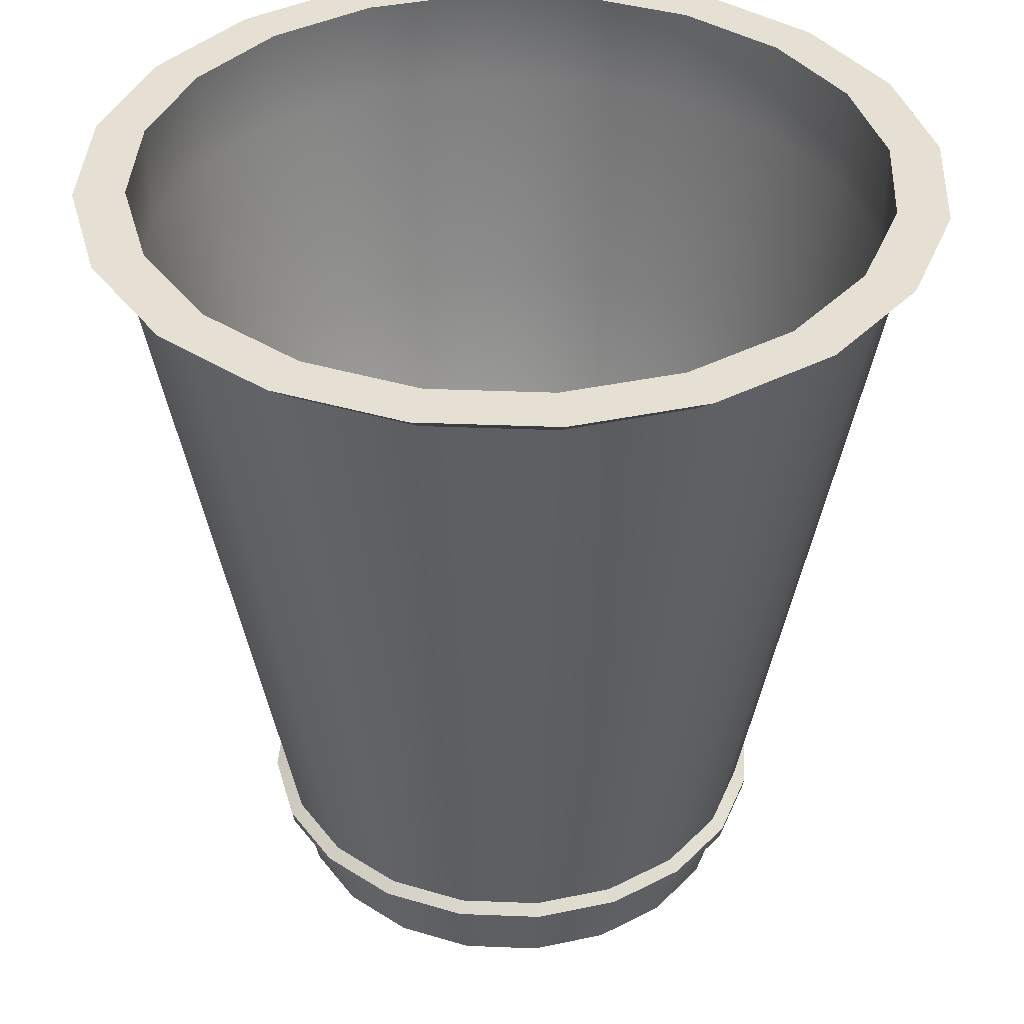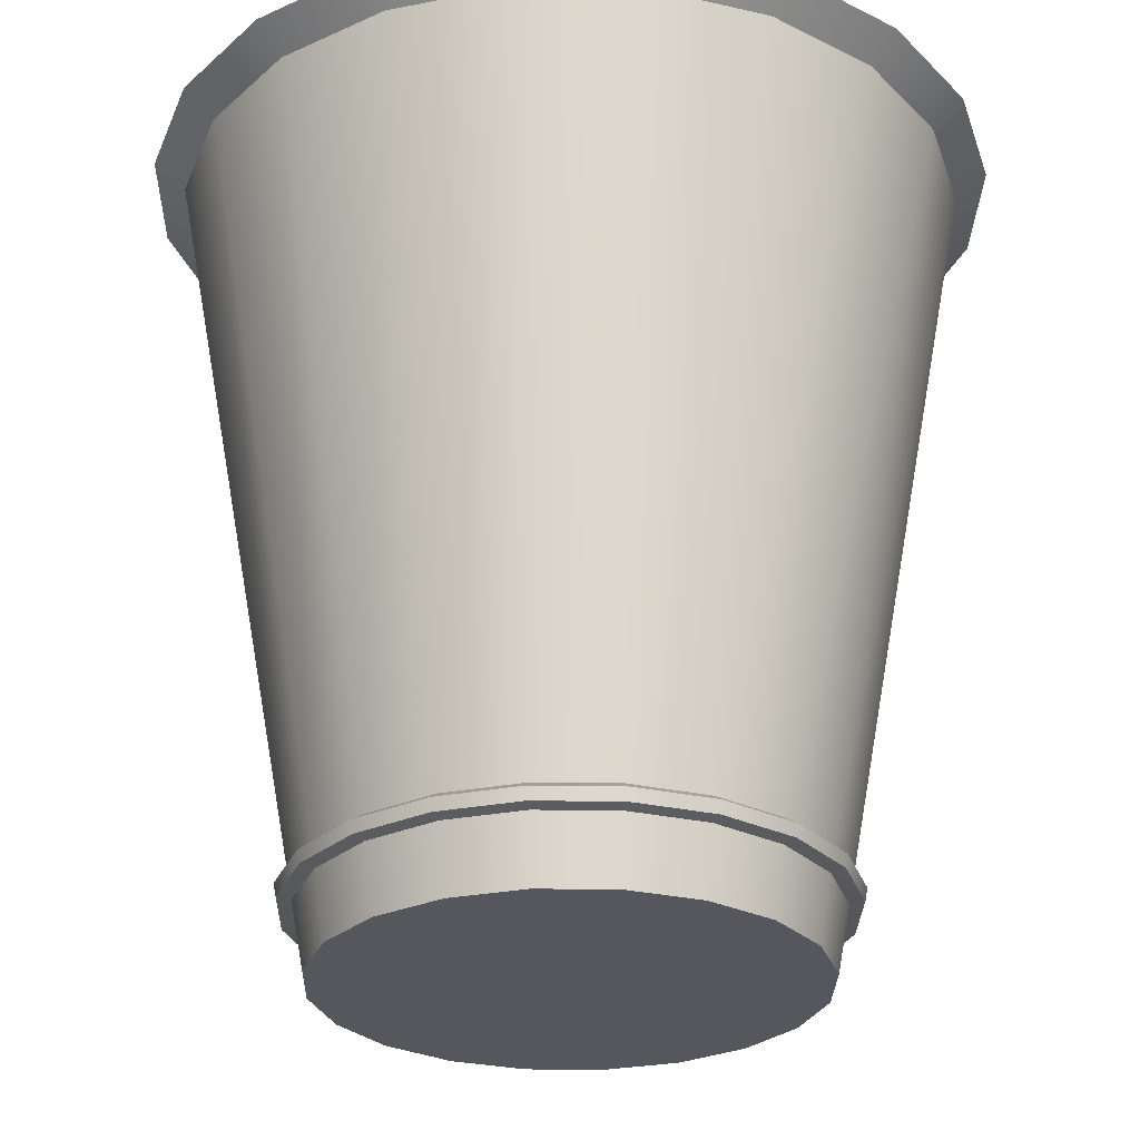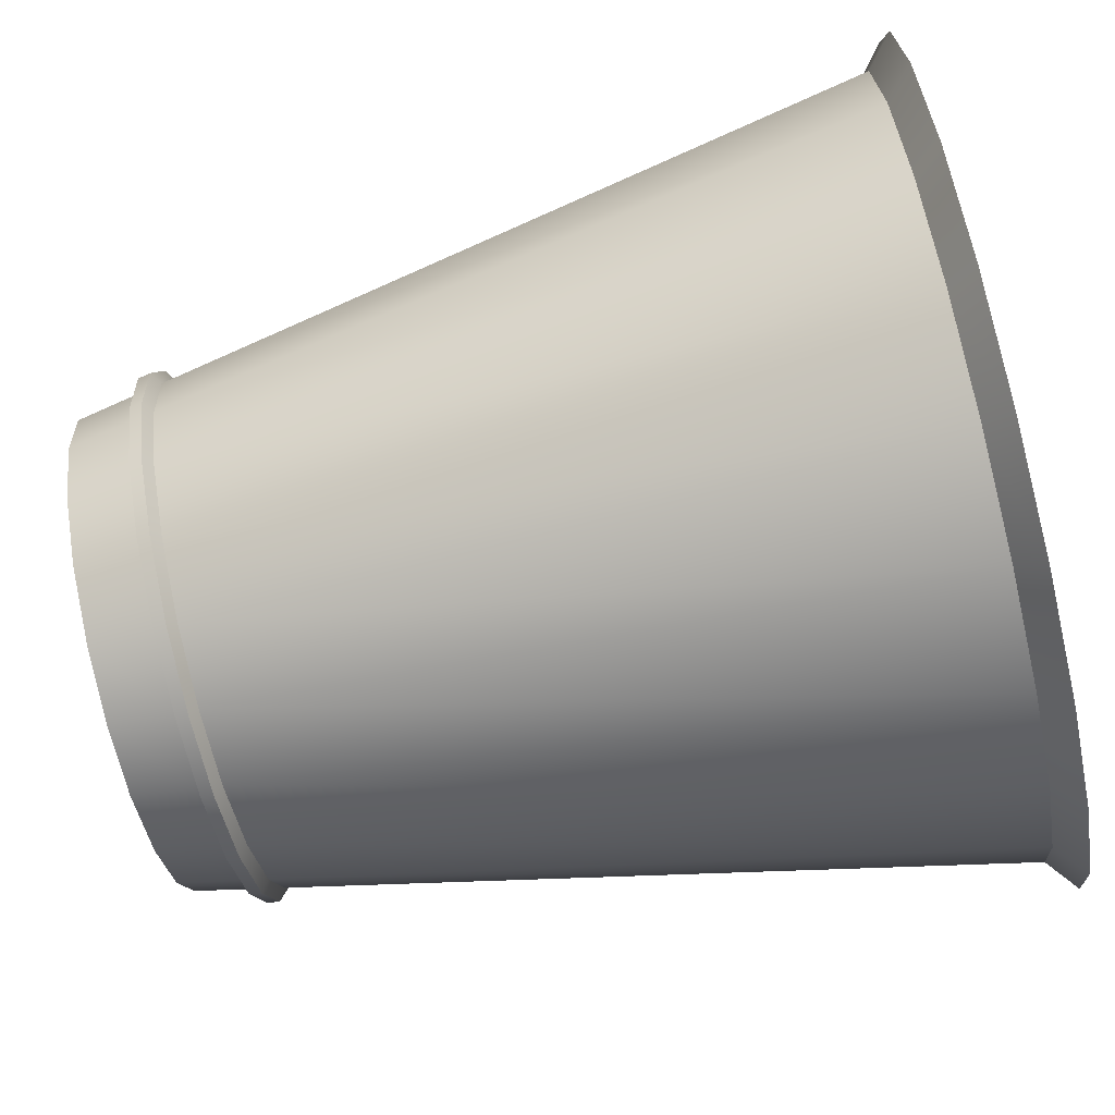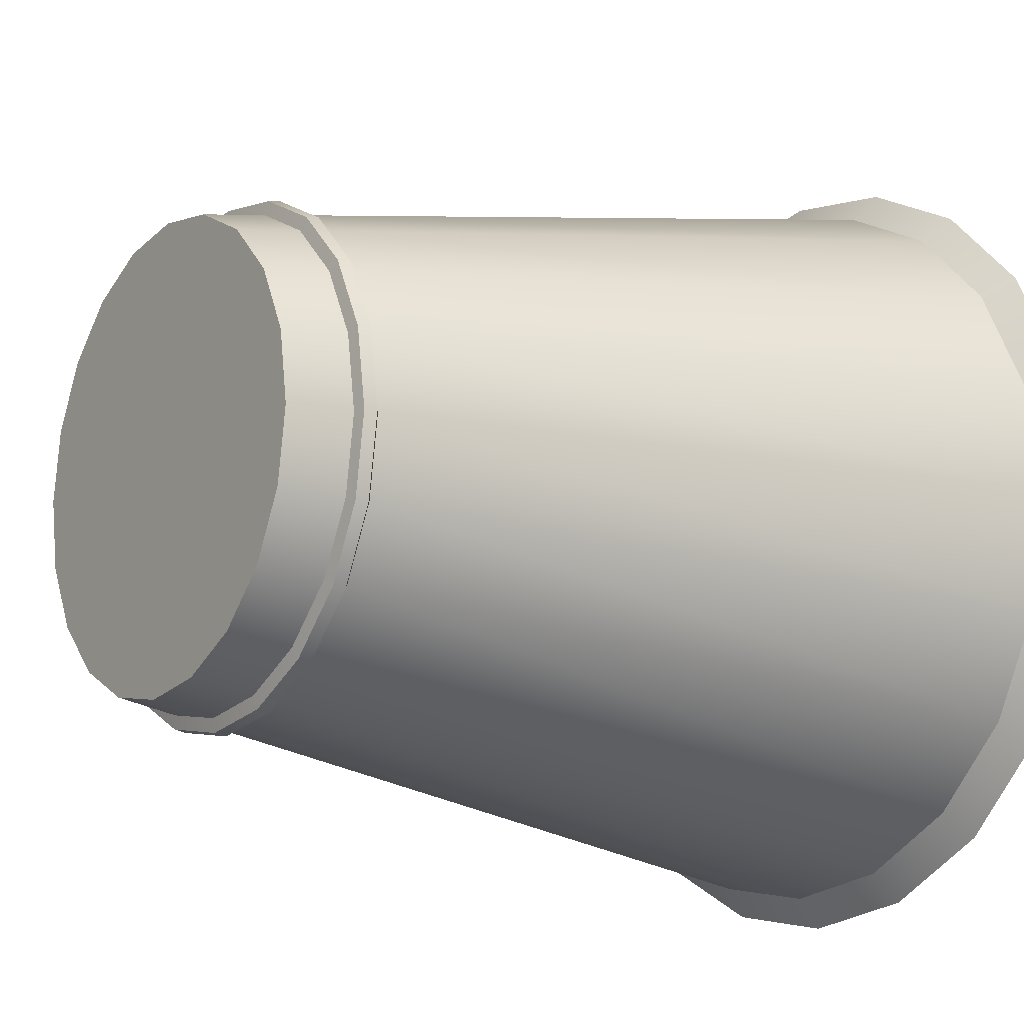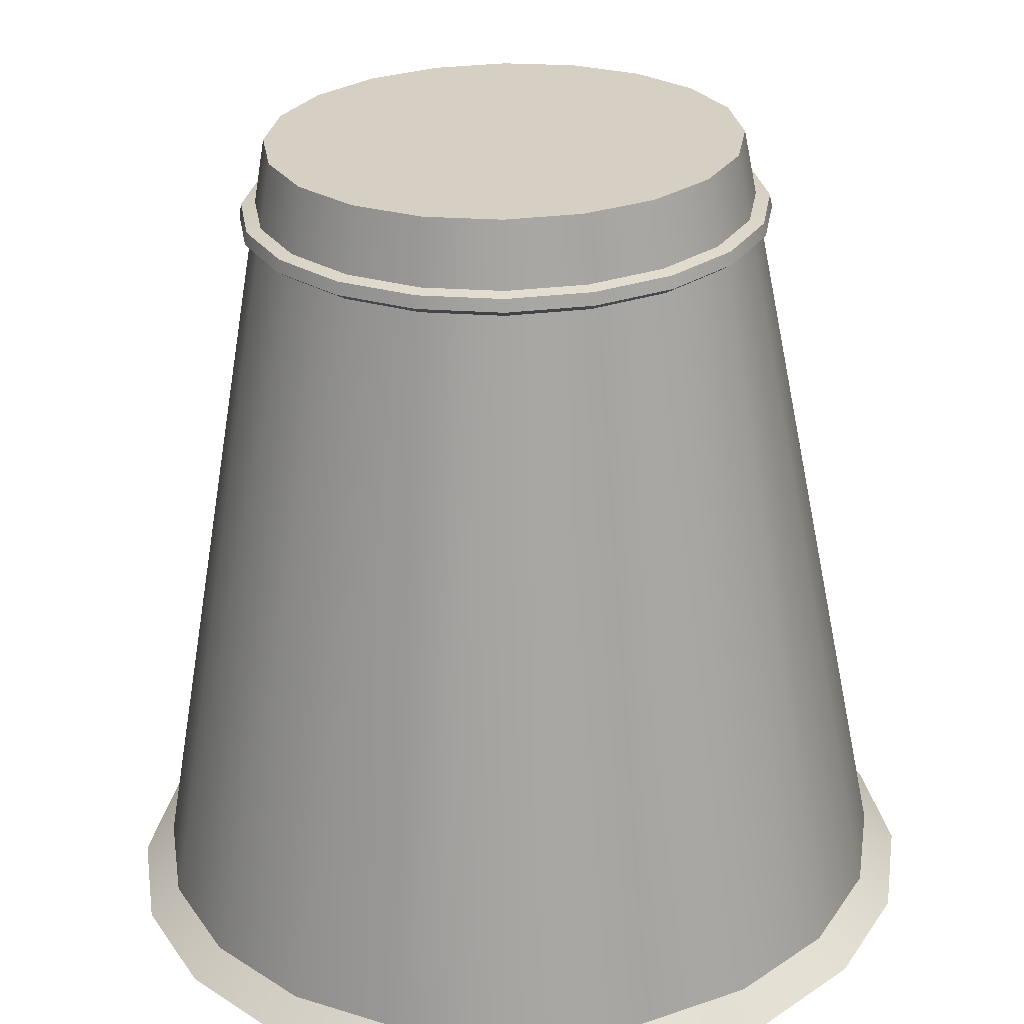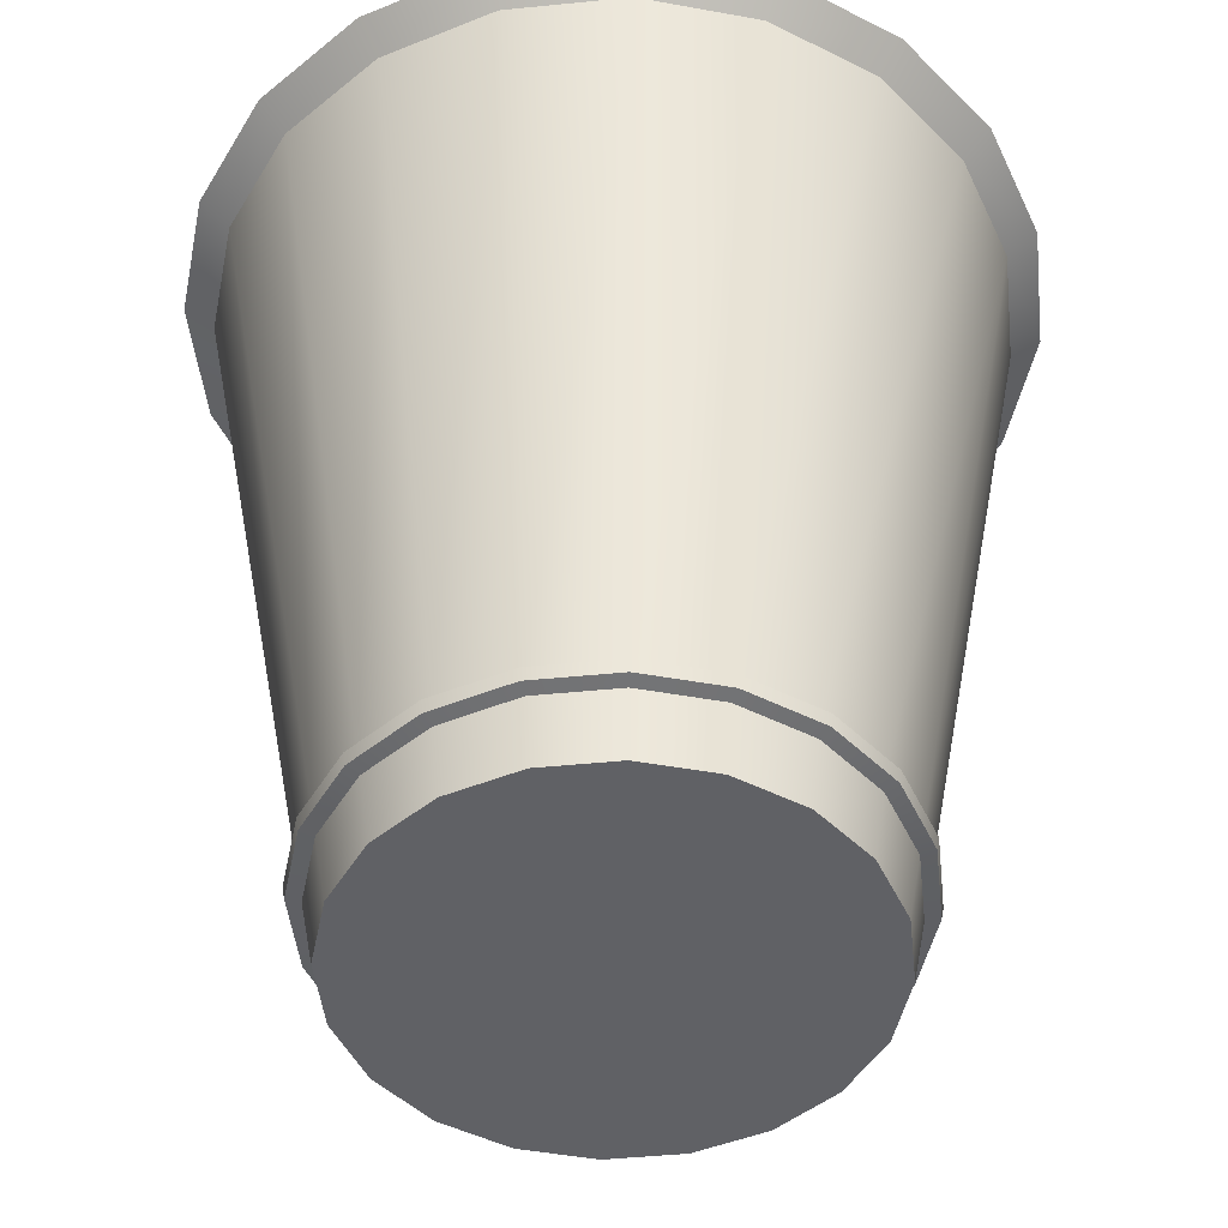
<metadata>
{"format":"obj","ext":"obj","renderer":"f3d","projection":"perspective","resolution":1024,"background":"white","views":[{"elev":38.0,"azim":-78.1,"up":"+Y"},{"elev":-27.6,"azim":61.7,"up":"+Y"},{"elev":-76.0,"azim":103.3,"up":"+Z"},{"elev":-12.9,"azim":54.8,"up":"+Z"},{"elev":-63.3,"azim":1.1,"up":"+Z"},{"elev":-47.3,"azim":-110.6,"up":"+Y"}]}
</metadata>
<code>
g default
v 0.9511 -1 -0.309
v 0.809 -1 -0.5878
v 0.5878 -1 -0.809
v 0.309 -1 -0.9511
v 0 -1 -1
v -0.309 -1 -0.9511
v -0.5878 -1 -0.809
v -0.809 -1 -0.5878
v -0.9511 -1 -0.309
v -1 -1 0
v -0.9511 -1 0.309
v -0.809 -1 0.5878
v -0.5878 -1 0.809
v -0.309 -1 0.9511
v -0 -1 1
v 0.309 -1 0.9511
v 0.5878 -1 0.809
v 0.809 -1 0.5878
v 0.9511 -1 0.309
v 1 -1 0
v 1.551 2.389 -0.5041
v 1.32 2.389 -0.9588
v 0.9588 2.389 -1.32
v 0.5041 2.389 -1.551
v 0 2.389 -1.631
v -0.5041 2.389 -1.551
v -0.9588 2.389 -1.32
v -1.32 2.389 -0.9588
v -1.551 2.389 -0.5041
v -1.631 2.389 0
v -1.551 2.389 0.5041
v -1.32 2.389 0.9588
v -0.9588 2.389 1.32
v -0.5041 2.389 1.551
v 0 2.389 1.631
v 0.5041 2.389 1.551
v 0.9588 2.389 1.32
v 1.32 2.389 0.9588
v 1.551 2.389 0.5041
v 1.631 2.389 0
v 0 -1 0
v 1.678 2.5 -0.5453
v 1.428 2.5 -1.037
v 1.037 2.5 -1.428
v 0.5453 2.5 -1.678
v 0 2.5 -1.765
v -0.5453 2.5 -1.678
v -1.037 2.5 -1.428
v -1.428 2.5 -1.037
v -1.678 2.5 -0.5453
v -1.765 2.5 0
v -1.678 2.5 0.5453
v -1.428 2.5 1.037
v -1.037 2.5 1.428
v -0.5453 2.5 1.678
v 0 2.5 1.765
v 0.5453 2.5 1.678
v 1.037 2.5 1.428
v 1.428 2.5 1.037
v 1.678 2.5 0.5453
v 1.765 2.5 0
v 0.9991 -0.7285 0.3246
v 0.8499 -0.7285 0.6175
v 0.6175 -0.7285 0.8499
v 0.3246 -0.7285 0.9991
v -0 -0.7285 1.051
v -0.3246 -0.7285 0.9991
v -0.6175 -0.7285 0.8499
v -0.8499 -0.7285 0.6175
v -0.9991 -0.7285 0.3246
v -1.051 -0.7285 0
v -0.9991 -0.7285 -0.3246
v -0.8499 -0.7285 -0.6175
v -0.6175 -0.7285 -0.8499
v -0.3246 -0.7285 -0.9991
v 0 -0.7285 -1.051
v 0.3246 -0.7285 -0.9991
v 0.6175 -0.7285 -0.8499
v 0.8499 -0.7285 -0.6175
v 0.9991 -0.7285 -0.3246
v 1.051 -0.7285 0
v 1.016 -0.6328 0.3301
v 0.8643 -0.6328 0.628
v 0.628 -0.6328 0.8643
v 0.3301 -0.6328 1.016
v -0 -0.6328 1.068
v -0.3301 -0.6328 1.016
v -0.628 -0.6328 0.8643
v -0.8643 -0.6328 0.628
v -1.016 -0.6328 0.3301
v -1.068 -0.6328 0
v -1.016 -0.6328 -0.3301
v -0.8643 -0.6328 -0.628
v -0.628 -0.6328 -0.8643
v -0.3301 -0.6328 -1.016
v 0 -0.6328 -1.068
v 0.3301 -0.6328 -1.016
v 0.628 -0.6328 -0.8643
v 0.8643 -0.6328 -0.628
v 1.016 -0.6328 -0.3301
v 1.068 -0.6328 0
v 1.056 -0.7193 0.343
v 0.8979 -0.7193 0.6523
v 1.065 -0.6666 0.346
v 0.9058 -0.6666 0.6581
v 0.6523 -0.7193 0.8979
v 0.6581 -0.6666 0.9058
v 0.343 -0.7193 1.056
v 0.346 -0.6666 1.065
v -0 -0.7193 1.11
v -0 -0.6666 1.12
v -0.343 -0.7193 1.056
v -0.346 -0.6666 1.065
v -0.6523 -0.7193 0.8979
v -0.6581 -0.6666 0.9058
v -0.8979 -0.7193 0.6523
v -0.9058 -0.6666 0.6581
v -1.056 -0.7193 0.343
v -1.065 -0.6666 0.346
v -1.11 -0.7193 0
v -1.12 -0.6666 0
v -1.056 -0.7193 -0.343
v -1.065 -0.6666 -0.346
v -0.8979 -0.7193 -0.6523
v -0.9058 -0.6666 -0.6581
v -0.6523 -0.7193 -0.8979
v -0.6581 -0.6666 -0.9058
v -0.343 -0.7193 -1.056
v -0.346 -0.6666 -1.065
v 0 -0.7193 -1.11
v 0 -0.6666 -1.12
v 0.343 -0.7193 -1.056
v 0.346 -0.6666 -1.065
v 0.6523 -0.7193 -0.8979
v 0.6581 -0.6666 -0.9058
v 0.8979 -0.7193 -0.6523
v 0.9058 -0.6666 -0.6581
v 1.056 -0.7193 -0.343
v 1.065 -0.6666 -0.346
v 1.11 -0.7193 0
v 1.12 -0.6666 0
v 1.479 2.5 -0.4804
v 1.258 2.5 -0.9138
v 0.9138 2.5 -1.258
v 0.4804 2.5 -1.479
v 0 2.5 -1.555
v -0.4804 2.5 -1.479
v -0.9138 2.5 -1.258
v -1.258 2.5 -0.9138
v -1.479 2.5 -0.4804
v -1.555 2.5 0
v -1.479 2.5 0.4804
v -1.258 2.5 0.9138
v -0.9138 2.5 1.258
v -0.4804 2.5 1.479
v 0 2.5 1.555
v 0.4804 2.5 1.479
v 0.9138 2.5 1.258
v 1.258 2.5 0.9138
v 1.479 2.5 0.4804
v 1.555 2.5 0
v 1.479 2.078 -0.4804
v 1.258 2.078 -0.9138
v 0.9138 2.078 -1.258
v 0.4804 2.078 -1.479
v 0 2.078 -1.555
v -0.4804 2.078 -1.479
v -0.9138 2.078 -1.258
v -1.258 2.078 -0.9138
v -1.479 2.078 -0.4804
v -1.555 2.078 -0
v -1.479 2.078 0.4804
v -1.258 2.078 0.9138
v -0.9138 2.078 1.258
v -0.4804 2.078 1.479
v 0 2.078 1.555
v 0.4804 2.078 1.479
v 0.9138 2.078 1.258
v 1.258 2.078 0.9138
v 1.479 2.078 0.4804
v 1.555 2.078 -0
v 1.303 1.137 -0.4232
v 1.108 1.137 -0.8051
v 0.8051 1.137 -1.108
v 0.4232 1.137 -1.303
v 0 1.137 -1.37
v -0.4232 1.137 -1.303
v -0.8051 1.137 -1.108
v -1.108 1.137 -0.8051
v -1.303 1.137 -0.4232
v -1.37 1.137 -0
v -1.303 1.137 0.4232
v -1.108 1.137 0.8051
v -0.8051 1.137 1.108
v -0.4232 1.137 1.303
v 0 1.137 1.37
v 0.4232 1.137 1.303
v 0.8051 1.137 1.108
v 1.108 1.137 0.8051
v 1.303 1.137 0.4232
v 1.37 1.137 -0
v 1.186 0.5797 -0.3855
v 1.009 0.5797 -0.7332
v 0.7332 0.5797 -1.009
v 0.3855 0.5797 -1.186
v 0 0.5797 -1.247
v -0.3855 0.5797 -1.186
v -0.7332 0.5797 -1.009
v -1.009 0.5797 -0.7332
v -1.186 0.5797 -0.3855
v -1.247 0.5797 -0
v -1.186 0.5797 0.3855
v -1.009 0.5797 0.7332
v -0.7332 0.5797 1.009
v -0.3855 0.5797 1.186
v 0 0.5797 1.247
v 0.3855 0.5797 1.186
v 0.7332 0.5797 1.009
v 1.009 0.5797 0.7332
v 1.186 0.5797 0.3855
v 1.247 0.5797 -1e-06
v 1.019 0.1179 -0.331
v 0.8666 0.1179 -0.6296
v 0 0.1179 -0
v 0.6296 0.1179 -0.8666
v 0.331 0.1179 -1.019
v 0 0.1179 -1.071
v -0.331 0.1179 -1.019
v -0.6296 0.1179 -0.8666
v -0.8666 0.1179 -0.6296
v -1.019 0.1179 -0.331
v -1.071 0.1179 -0
v -1.019 0.1179 0.331
v -0.8666 0.1179 0.6296
v -0.6296 0.1179 0.8666
v -0.331 0.1179 1.019
v 0 0.1179 1.071
v 0.331 0.1179 1.019
v 0.6296 0.1179 0.8666
v 0.8666 0.1179 0.6296
v 1.019 0.1179 0.331
v 1.071 0.1179 -1e-06
g Bathroom_bin
f 1 2 79 80
f 2 3 78 79
f 3 4 77 78
f 4 5 76 77
f 5 6 75 76
f 6 7 74 75
f 7 8 73 74
f 8 9 72 73
f 9 10 71 72
f 10 11 70 71
f 11 12 69 70
f 12 13 68 69
f 13 14 67 68
f 14 15 66 67
f 15 16 65 66
f 16 17 64 65
f 17 18 63 64
f 18 19 62 63
f 19 20 81 62
f 20 1 80 81
f 2 1 41
f 3 2 41
f 4 3 41
f 5 4 41
f 6 5 41
f 7 6 41
f 8 7 41
f 9 8 41
f 10 9 41
f 11 10 41
f 12 11 41
f 13 12 41
f 14 13 41
f 15 14 41
f 16 15 41
f 17 16 41
f 18 17 41
f 19 18 41
f 20 19 41
f 1 20 41
f 222 223 224
f 223 225 224
f 225 226 224
f 226 227 224
f 227 228 224
f 228 229 224
f 229 230 224
f 230 231 224
f 231 232 224
f 232 233 224
f 233 234 224
f 234 235 224
f 235 236 224
f 236 237 224
f 237 238 224
f 238 239 224
f 239 240 224
f 240 241 224
f 241 242 224
f 242 222 224
f 21 22 43 42
f 22 23 44 43
f 23 24 45 44
f 24 25 46 45
f 25 26 47 46
f 26 27 48 47
f 27 28 49 48
f 28 29 50 49
f 29 30 51 50
f 30 31 52 51
f 31 32 53 52
f 32 33 54 53
f 33 34 55 54
f 34 35 56 55
f 35 36 57 56
f 36 37 58 57
f 37 38 59 58
f 38 39 60 59
f 39 40 61 60
f 40 21 42 61
f 103 102 104 105
f 106 103 105 107
f 108 106 107 109
f 110 108 109 111
f 112 110 111 113
f 114 112 113 115
f 116 114 115 117
f 118 116 117 119
f 120 118 119 121
f 122 120 121 123
f 124 122 123 125
f 126 124 125 127
f 128 126 127 129
f 130 128 129 131
f 132 130 131 133
f 134 132 133 135
f 136 134 135 137
f 138 136 137 139
f 140 138 139 141
f 102 140 141 104
f 83 82 39 38
f 84 83 38 37
f 85 84 37 36
f 86 85 36 35
f 87 86 35 34
f 88 87 34 33
f 89 88 33 32
f 90 89 32 31
f 91 90 31 30
f 92 91 30 29
f 93 92 29 28
f 94 93 28 27
f 95 94 27 26
f 96 95 26 25
f 97 96 25 24
f 98 97 24 23
f 99 98 23 22
f 100 99 22 21
f 101 100 21 40
f 82 101 40 39
f 63 62 102 103
f 82 83 105 104
f 64 63 103 106
f 83 84 107 105
f 65 64 106 108
f 84 85 109 107
f 66 65 108 110
f 85 86 111 109
f 67 66 110 112
f 86 87 113 111
f 68 67 112 114
f 87 88 115 113
f 69 68 114 116
f 88 89 117 115
f 70 69 116 118
f 89 90 119 117
f 71 70 118 120
f 90 91 121 119
f 72 71 120 122
f 91 92 123 121
f 73 72 122 124
f 92 93 125 123
f 74 73 124 126
f 93 94 127 125
f 75 74 126 128
f 94 95 129 127
f 76 75 128 130
f 95 96 131 129
f 77 76 130 132
f 96 97 133 131
f 78 77 132 134
f 97 98 135 133
f 79 78 134 136
f 98 99 137 135
f 80 79 136 138
f 99 100 139 137
f 81 80 138 140
f 100 101 141 139
f 62 81 140 102
f 101 82 104 141
f 42 43 143 142
f 43 44 144 143
f 44 45 145 144
f 45 46 146 145
f 46 47 147 146
f 47 48 148 147
f 48 49 149 148
f 49 50 150 149
f 50 51 151 150
f 51 52 152 151
f 52 53 153 152
f 53 54 154 153
f 54 55 155 154
f 55 56 156 155
f 56 57 157 156
f 57 58 158 157
f 58 59 159 158
f 59 60 160 159
f 60 61 161 160
f 61 42 142 161
f 142 143 163 162
f 143 144 164 163
f 144 145 165 164
f 145 146 166 165
f 146 147 167 166
f 147 148 168 167
f 148 149 169 168
f 149 150 170 169
f 150 151 171 170
f 151 152 172 171
f 152 153 173 172
f 153 154 174 173
f 154 155 175 174
f 155 156 176 175
f 156 157 177 176
f 157 158 178 177
f 158 159 179 178
f 159 160 180 179
f 160 161 181 180
f 161 142 162 181
f 162 163 183 182
f 163 164 184 183
f 164 165 185 184
f 165 166 186 185
f 166 167 187 186
f 167 168 188 187
f 168 169 189 188
f 169 170 190 189
f 170 171 191 190
f 171 172 192 191
f 172 173 193 192
f 173 174 194 193
f 174 175 195 194
f 175 176 196 195
f 176 177 197 196
f 177 178 198 197
f 178 179 199 198
f 179 180 200 199
f 180 181 201 200
f 181 162 182 201
f 182 183 203 202
f 183 184 204 203
f 184 185 205 204
f 185 186 206 205
f 186 187 207 206
f 187 188 208 207
f 188 189 209 208
f 189 190 210 209
f 190 191 211 210
f 191 192 212 211
f 192 193 213 212
f 193 194 214 213
f 194 195 215 214
f 195 196 216 215
f 196 197 217 216
f 197 198 218 217
f 198 199 219 218
f 199 200 220 219
f 200 201 221 220
f 201 182 202 221
f 202 203 223 222
f 203 204 225 223
f 204 205 226 225
f 205 206 227 226
f 206 207 228 227
f 207 208 229 228
f 208 209 230 229
f 209 210 231 230
f 210 211 232 231
f 211 212 233 232
f 212 213 234 233
f 213 214 235 234
f 214 215 236 235
f 215 216 237 236
f 216 217 238 237
f 217 218 239 238
f 218 219 240 239
f 219 220 241 240
f 220 221 242 241
f 221 202 222 242

</code>
